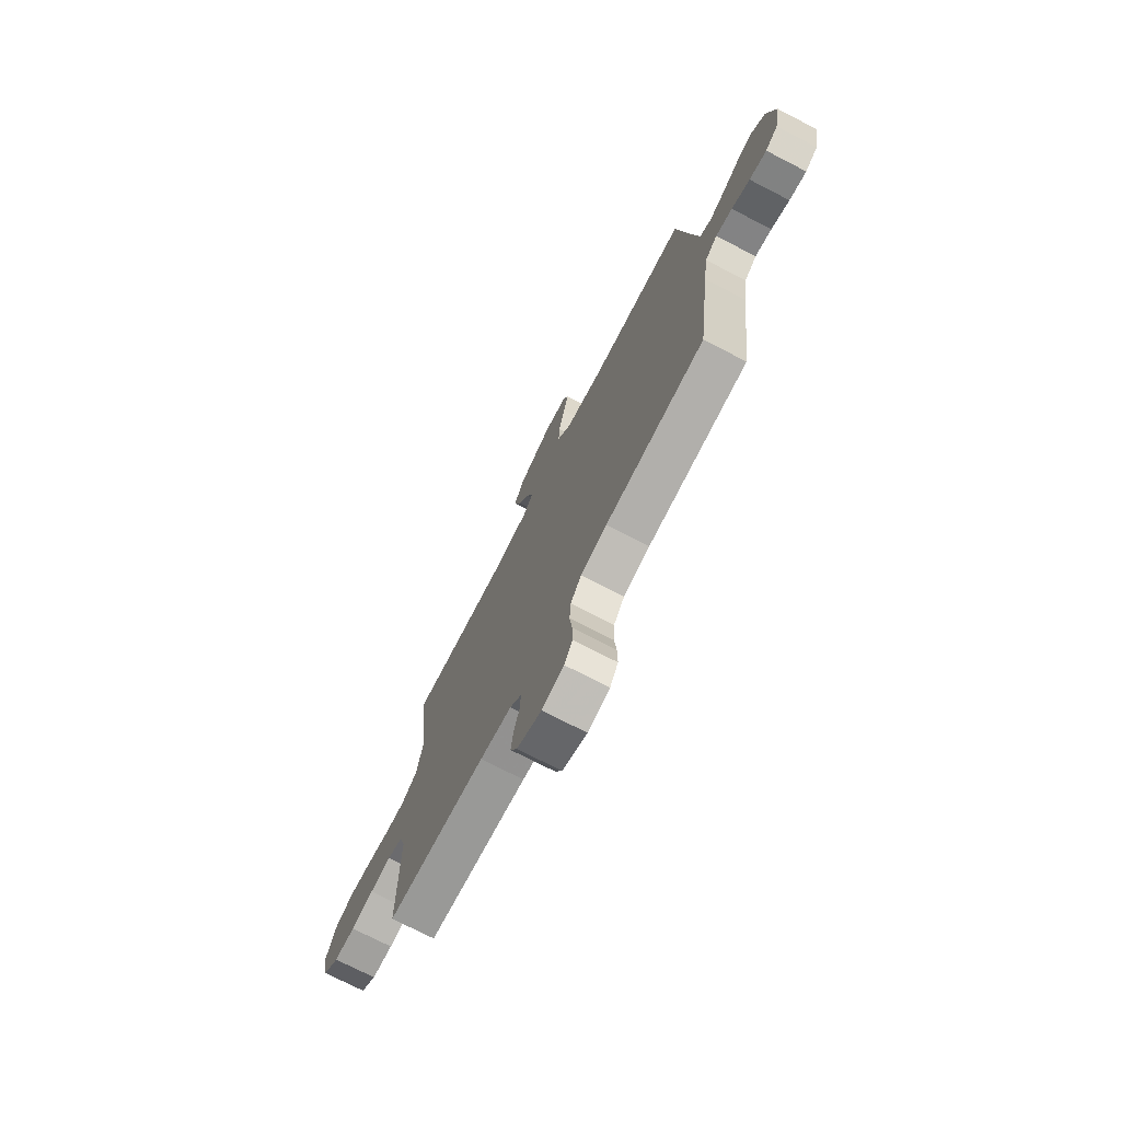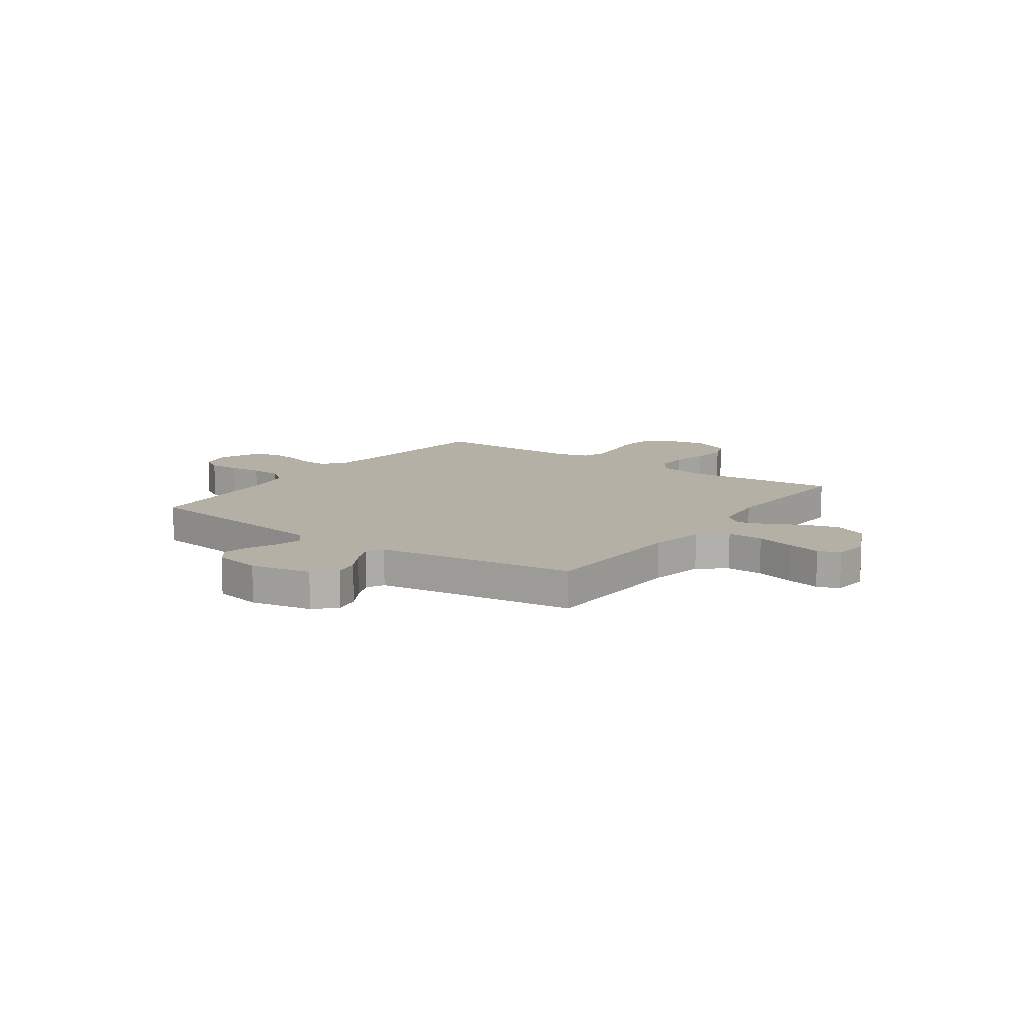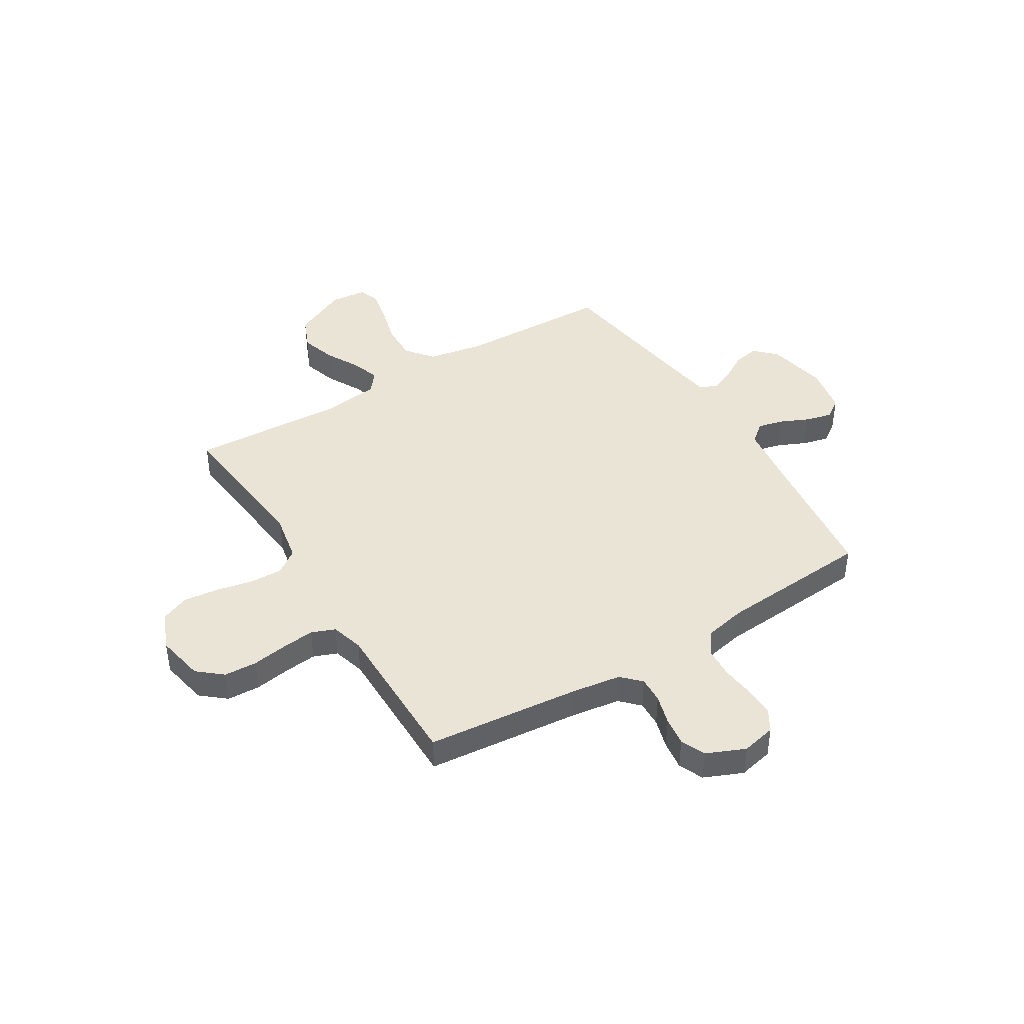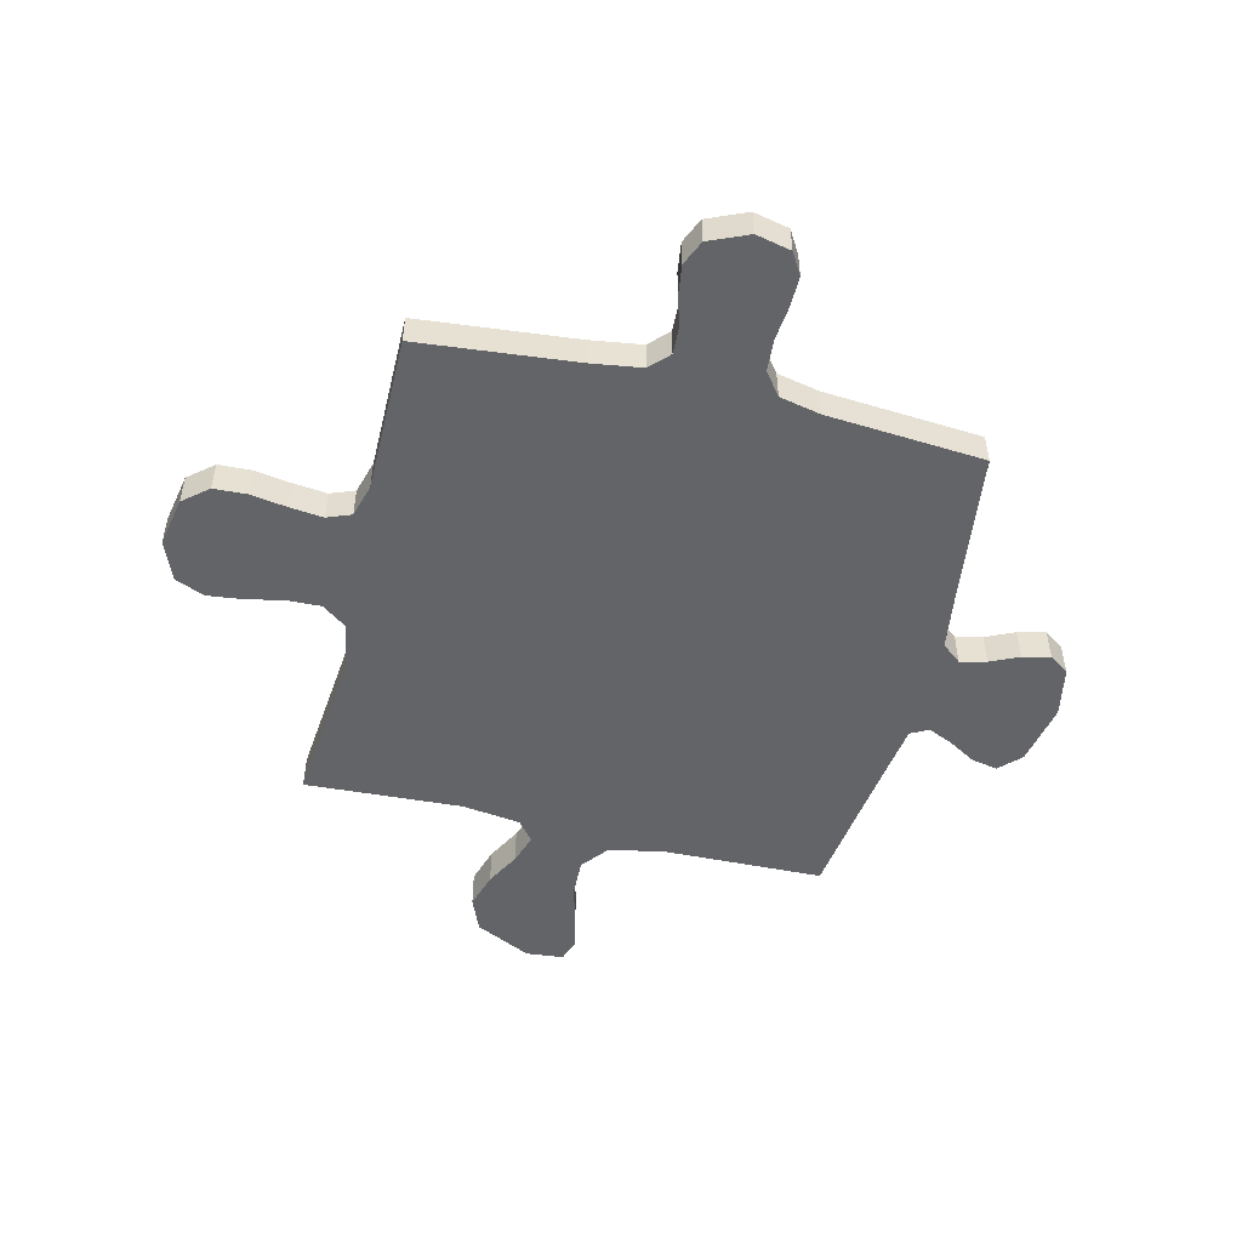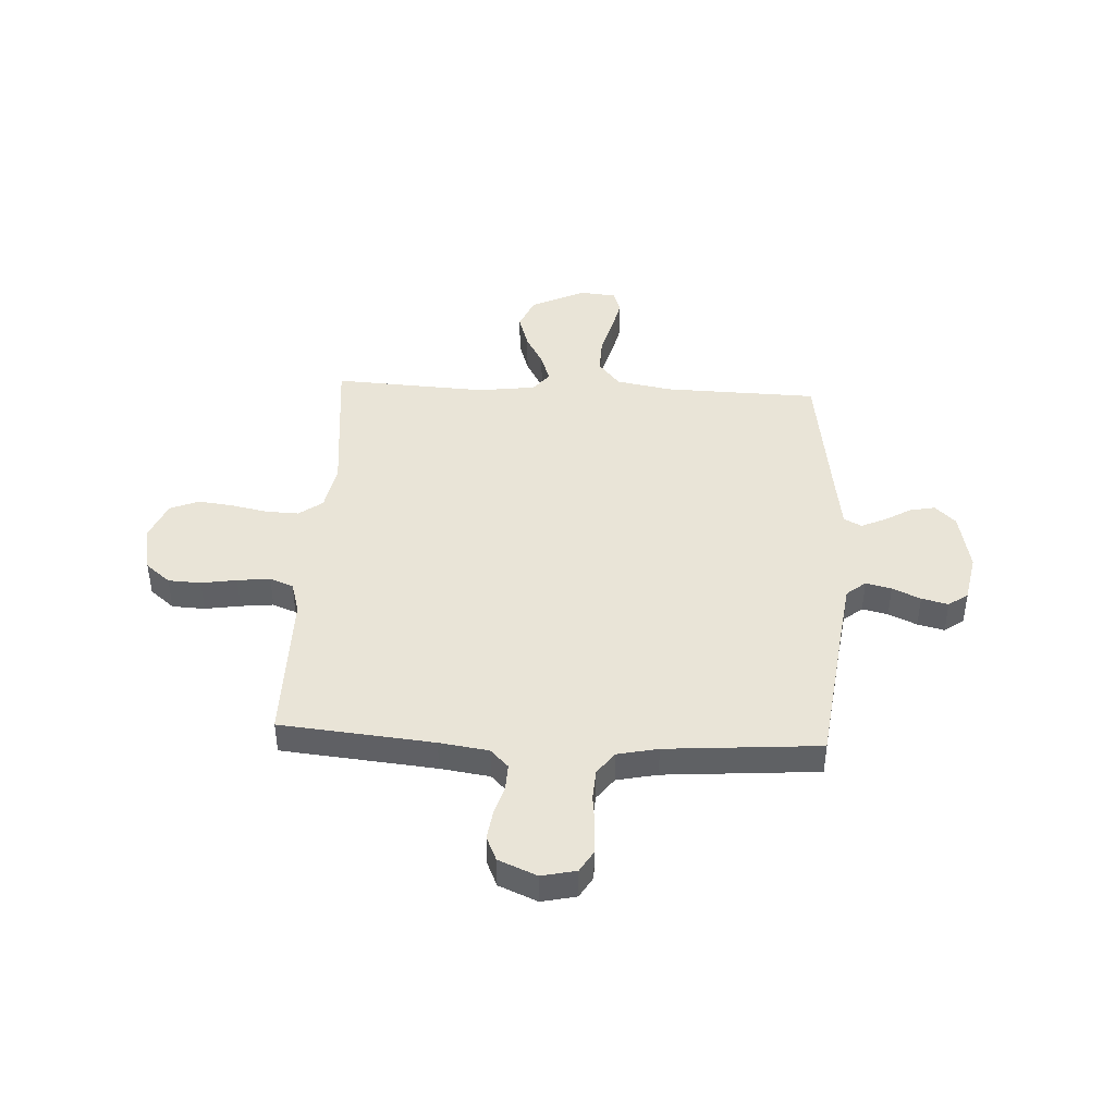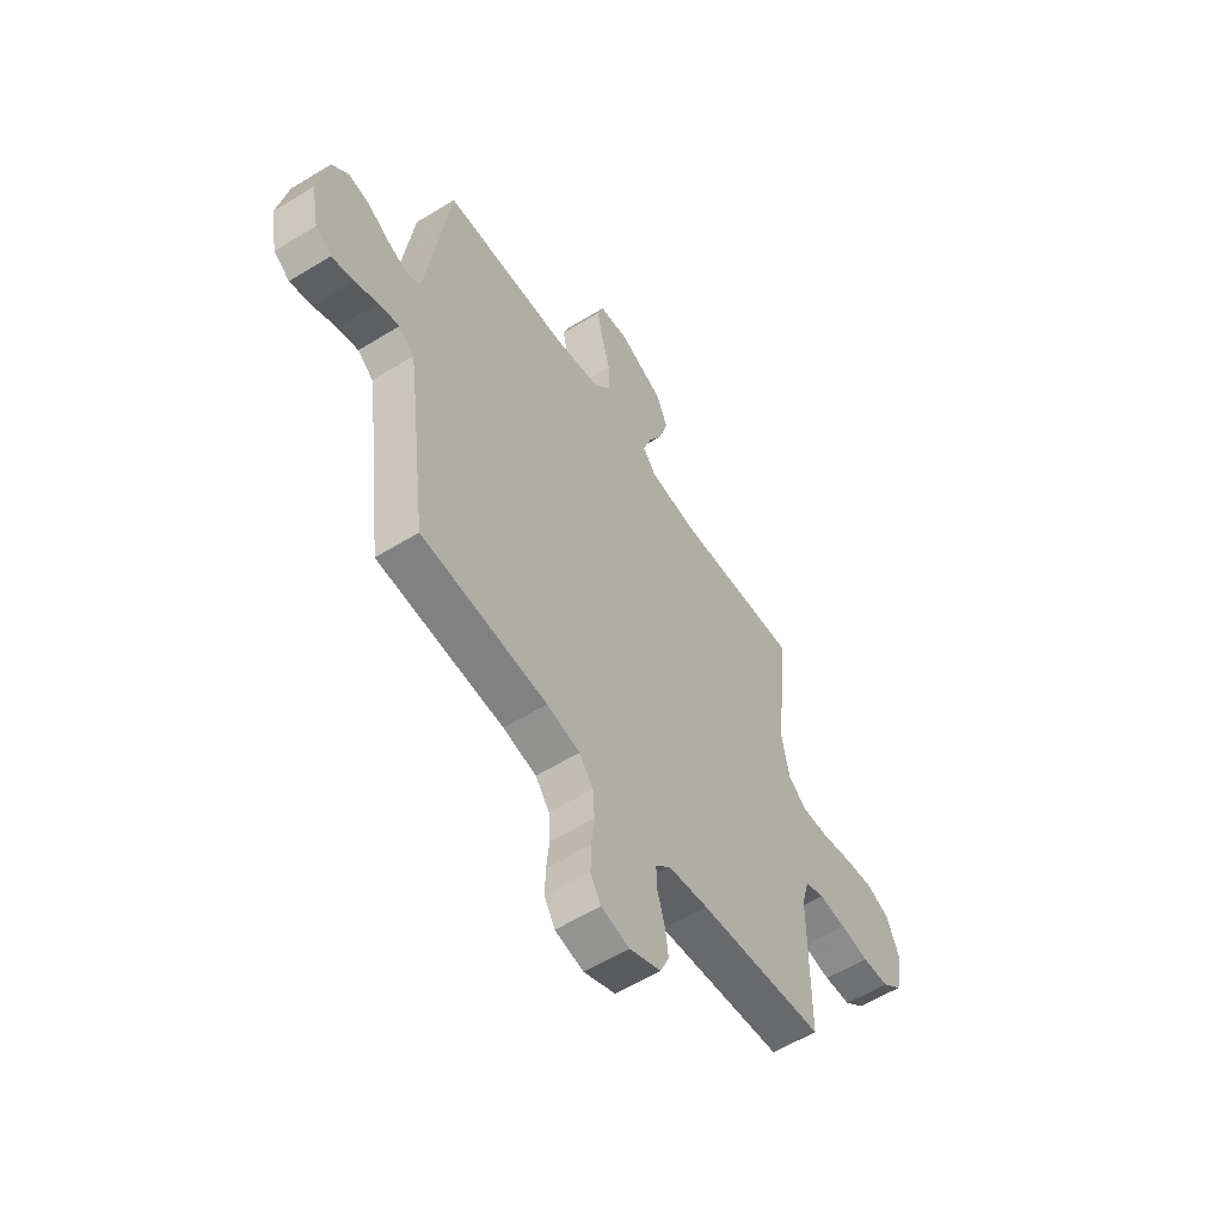
<metadata>
{"format":"obj","ext":"obj","renderer":"f3d","projection":"perspective","resolution":1024,"background":"white","views":[{"elev":-74.1,"azim":-117.2,"up":"+Z"},{"elev":11.7,"azim":-54.5,"up":"+Y"},{"elev":42.4,"azim":148.5,"up":"+Y"},{"elev":-51.2,"azim":166.3,"up":"+Y"},{"elev":43.0,"azim":-177.0,"up":"+Y"},{"elev":-57.1,"azim":-57.3,"up":"+Z"}]}
</metadata>
<code>
v 0.5 0.07 0.5
v 0.471 0.07 0.2
v 0.489 0.07 0.107
v 0.535 0.07 0.073
v 0.599 0.07 0.075
v 0.671 0.07 0.09
v 0.739 0.07 0.098
v 0.795 0.07 0.075
v 0.826 0.07 0
v 0.808 0.07 -0.094
v 0.76 0.07 -0.134
v 0.696 0.07 -0.137
v 0.627 0.07 -0.126
v 0.563 0.07 -0.119
v 0.517 0.07 -0.137
v 0.499 0.07 -0.2
v 0.5 0.07 -0.5
v 0.2 0.07 -0.529
v 0.104 0.07 -0.543
v 0.069 0.07 -0.579
v 0.071 0.07 -0.63
v 0.088 0.07 -0.688
v 0.096 0.07 -0.745
v 0.075 0.07 -0.793
v 0 0.07 -0.825
v -0.067 0.07 -0.81
v -0.092 0.07 -0.768
v -0.091 0.07 -0.709
v -0.084 0.07 -0.644
v -0.088 0.07 -0.584
v -0.121 0.07 -0.54
v -0.2 0.07 -0.523
v -0.5 0.07 -0.5
v -0.538 0.07 -0.2
v -0.552 0.07 -0.101
v -0.589 0.07 -0.071
v -0.639 0.07 -0.083
v -0.694 0.07 -0.108
v -0.746 0.07 -0.121
v -0.784 0.07 -0.094
v -0.802 0.07 0
v -0.778 0.07 0.118
v -0.738 0.07 0.157
v -0.688 0.07 0.147
v -0.636 0.07 0.116
v -0.589 0.07 0.095
v -0.555 0.07 0.113
v -0.542 0.07 0.2
v -0.5 0.07 0.5
v -0.2 0.07 0.508
v -0.091 0.07 0.528
v -0.049 0.07 0.58
v -0.051 0.07 0.651
v -0.071 0.07 0.726
v -0.086 0.07 0.792
v -0.071 0.07 0.835
v 0 0.07 0.842
v 0.106 0.07 0.791
v 0.133 0.07 0.727
v 0.112 0.07 0.659
v 0.077 0.07 0.594
v 0.058 0.07 0.538
v 0.089 0.07 0.499
v 0.2 0.07 0.484
v 0.5 0 0.5
v 0.471 0 0.2
v 0.489 0 0.107
v 0.535 0 0.073
v 0.599 0 0.075
v 0.671 0 0.09
v 0.739 0 0.098
v 0.795 0 0.075
v 0.826 0 0
v 0.808 0 -0.094
v 0.76 0 -0.134
v 0.696 0 -0.137
v 0.627 0 -0.126
v 0.563 0 -0.119
v 0.517 0 -0.137
v 0.499 0 -0.2
v 0.5 0 -0.5
v 0.2 0 -0.529
v 0.104 0 -0.543
v 0.069 0 -0.579
v 0.071 0 -0.63
v 0.088 0 -0.688
v 0.096 0 -0.745
v 0.075 0 -0.793
v 0 0 -0.825
v -0.067 0 -0.81
v -0.092 0 -0.768
v -0.091 0 -0.709
v -0.084 0 -0.644
v -0.088 0 -0.584
v -0.121 0 -0.54
v -0.2 0 -0.523
v -0.5 0 -0.5
v -0.538 0 -0.2
v -0.552 0 -0.101
v -0.589 0 -0.071
v -0.639 0 -0.083
v -0.694 0 -0.108
v -0.746 0 -0.121
v -0.784 0 -0.094
v -0.802 0 0
v -0.778 0 0.118
v -0.738 0 0.157
v -0.688 0 0.147
v -0.636 0 0.116
v -0.589 0 0.095
v -0.555 0 0.113
v -0.542 0 0.2
v -0.5 0 0.5
v -0.2 0 0.508
v -0.091 0 0.528
v -0.049 0 0.58
v -0.051 0 0.651
v -0.071 0 0.726
v -0.086 0 0.792
v -0.071 0 0.835
v 0 0 0.842
v 0.106 0 0.791
v 0.133 0 0.727
v 0.112 0 0.659
v 0.077 0 0.594
v 0.058 0 0.538
v 0.089 0 0.499
v 0.2 0 0.484
f 58 59 60 61
f 58 61 62
f 57 58 62
f 56 57 62
f 53 54 55 56
f 53 56 62
f 52 53 62 63
f 48 49 50
f 47 48 50 51
f 42 43 44 45
f 42 45 46
f 41 42 46
f 40 41 46
f 37 38 39 40
f 36 37 40 46
f 35 36 46 47
f 32 33 34
f 31 32 34 35
f 26 27 28 29
f 26 29 30
f 25 26 30
f 24 25 30
f 21 22 23 24
f 20 21 24 30
f 19 20 30 31
f 16 17 18
f 15 16 18 19
f 10 11 12 13
f 10 13 14
f 9 10 14
f 8 9 14 15
f 5 6 7 8
f 4 5 8 15
f 64 1 2
f 63 64 2 3
f 51 52 63 3
f 31 35 47 51
f 15 19 31 51
f 3 4 15 51
f 125 124 123 122
f 126 125 122
f 126 122 121
f 126 121 120
f 120 119 118 117
f 126 120 117
f 127 126 117 116
f 114 113 112
f 115 114 112 111
f 109 108 107 106
f 110 109 106
f 110 106 105
f 110 105 104
f 104 103 102 101
f 110 104 101 100
f 111 110 100 99
f 98 97 96
f 99 98 96 95
f 93 92 91 90
f 94 93 90
f 94 90 89
f 94 89 88
f 88 87 86 85
f 94 88 85 84
f 95 94 84 83
f 82 81 80
f 83 82 80 79
f 77 76 75 74
f 78 77 74
f 78 74 73
f 79 78 73 72
f 72 71 70 69
f 79 72 69 68
f 66 65 128
f 67 66 128 127
f 67 127 116 115
f 115 111 99 95
f 115 95 83 79
f 115 79 68 67
f 1 65 66 2
f 2 66 67 3
f 3 67 68 4
f 4 68 69 5
f 5 69 70 6
f 6 70 71 7
f 7 71 72 8
f 8 72 73 9
f 9 73 74 10
f 10 74 75 11
f 11 75 76 12
f 12 76 77 13
f 13 77 78 14
f 14 78 79 15
f 15 79 80 16
f 16 80 81 17
f 17 81 82 18
f 18 82 83 19
f 19 83 84 20
f 20 84 85 21
f 21 85 86 22
f 22 86 87 23
f 23 87 88 24
f 24 88 89 25
f 25 89 90 26
f 26 90 91 27
f 27 91 92 28
f 28 92 93 29
f 29 93 94 30
f 30 94 95 31
f 31 95 96 32
f 32 96 97 33
f 33 97 98 34
f 34 98 99 35
f 35 99 100 36
f 36 100 101 37
f 37 101 102 38
f 38 102 103 39
f 39 103 104 40
f 40 104 105 41
f 41 105 106 42
f 42 106 107 43
f 43 107 108 44
f 44 108 109 45
f 45 109 110 46
f 46 110 111 47
f 47 111 112 48
f 48 112 113 49
f 49 113 114 50
f 50 114 115 51
f 51 115 116 52
f 52 116 117 53
f 53 117 118 54
f 54 118 119 55
f 55 119 120 56
f 56 120 121 57
f 57 121 122 58
f 58 122 123 59
f 59 123 124 60
f 60 124 125 61
f 61 125 126 62
f 62 126 127 63
f 63 127 128 64
f 64 128 65 1

</code>
